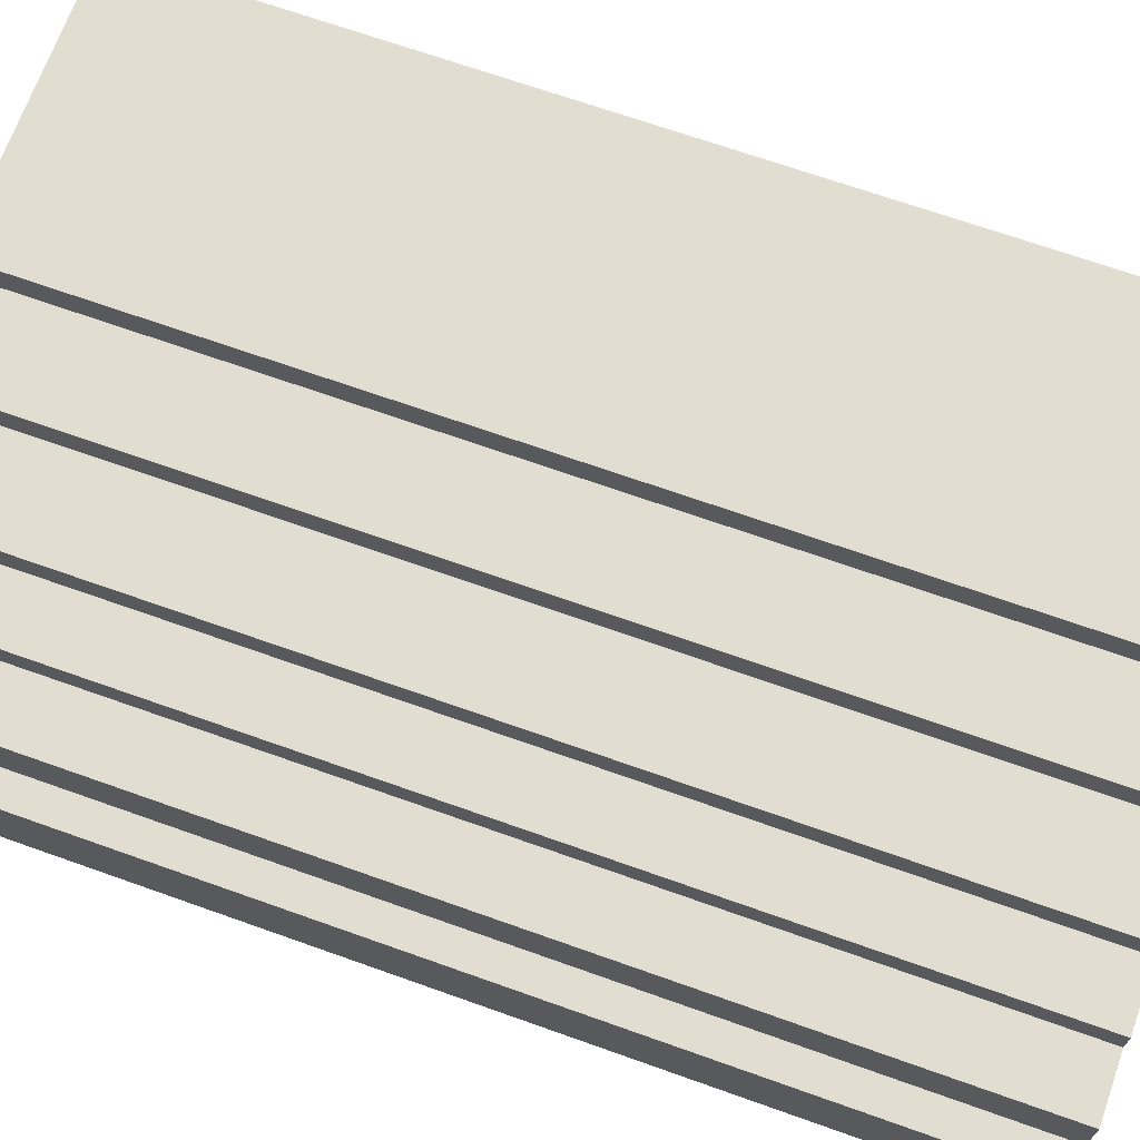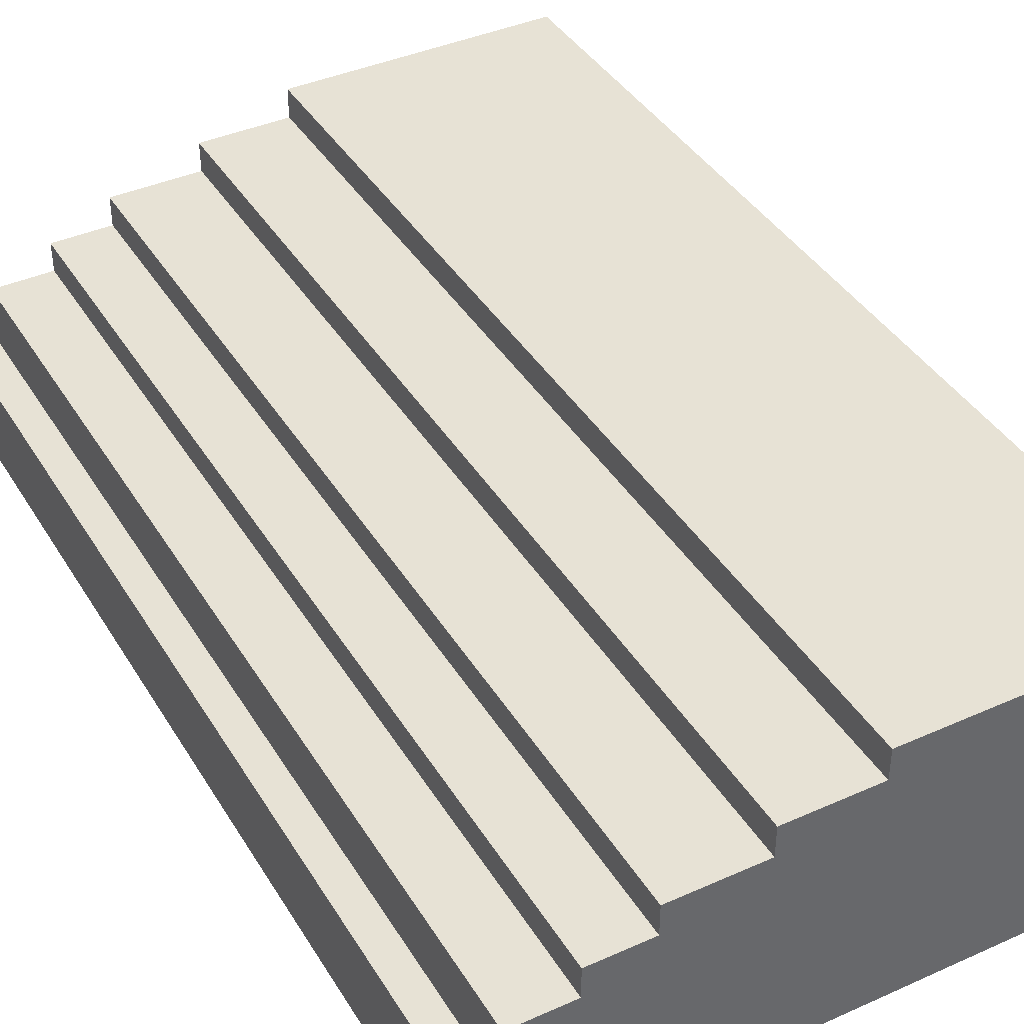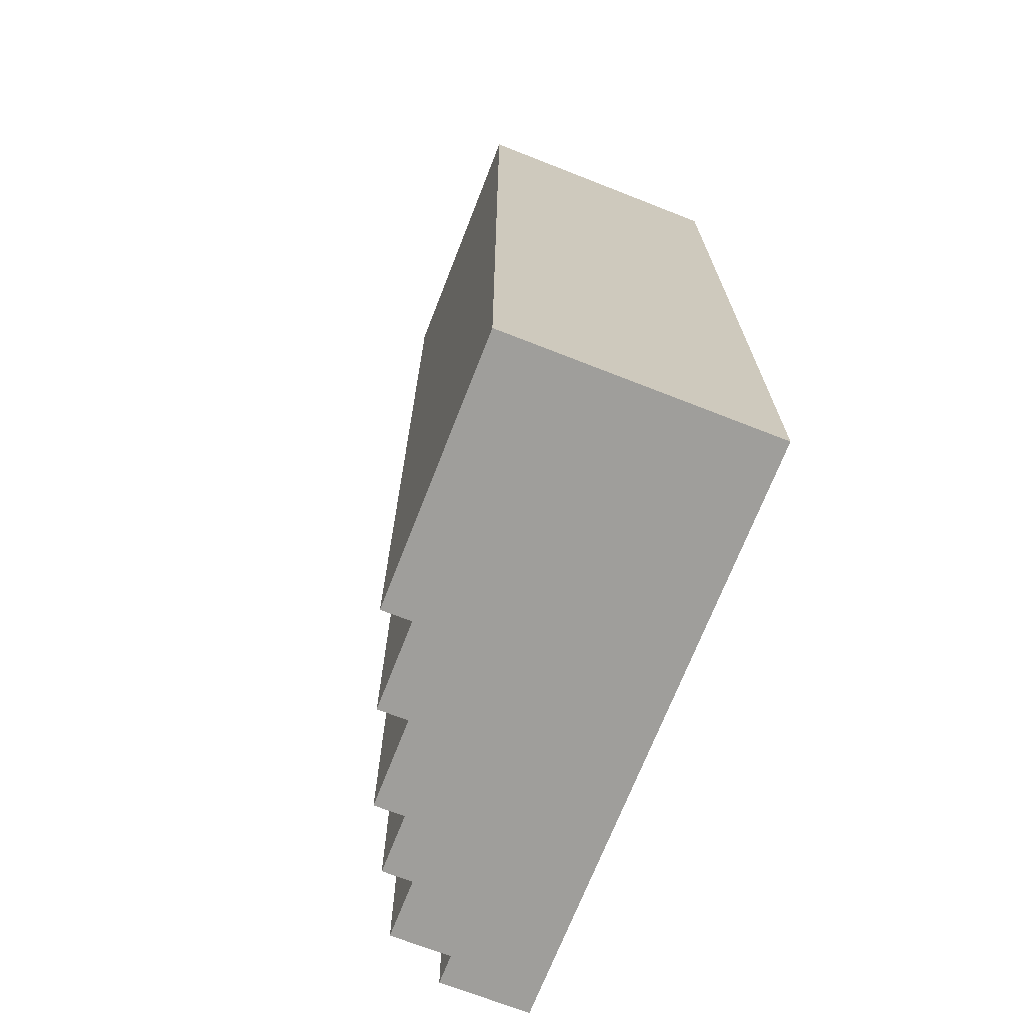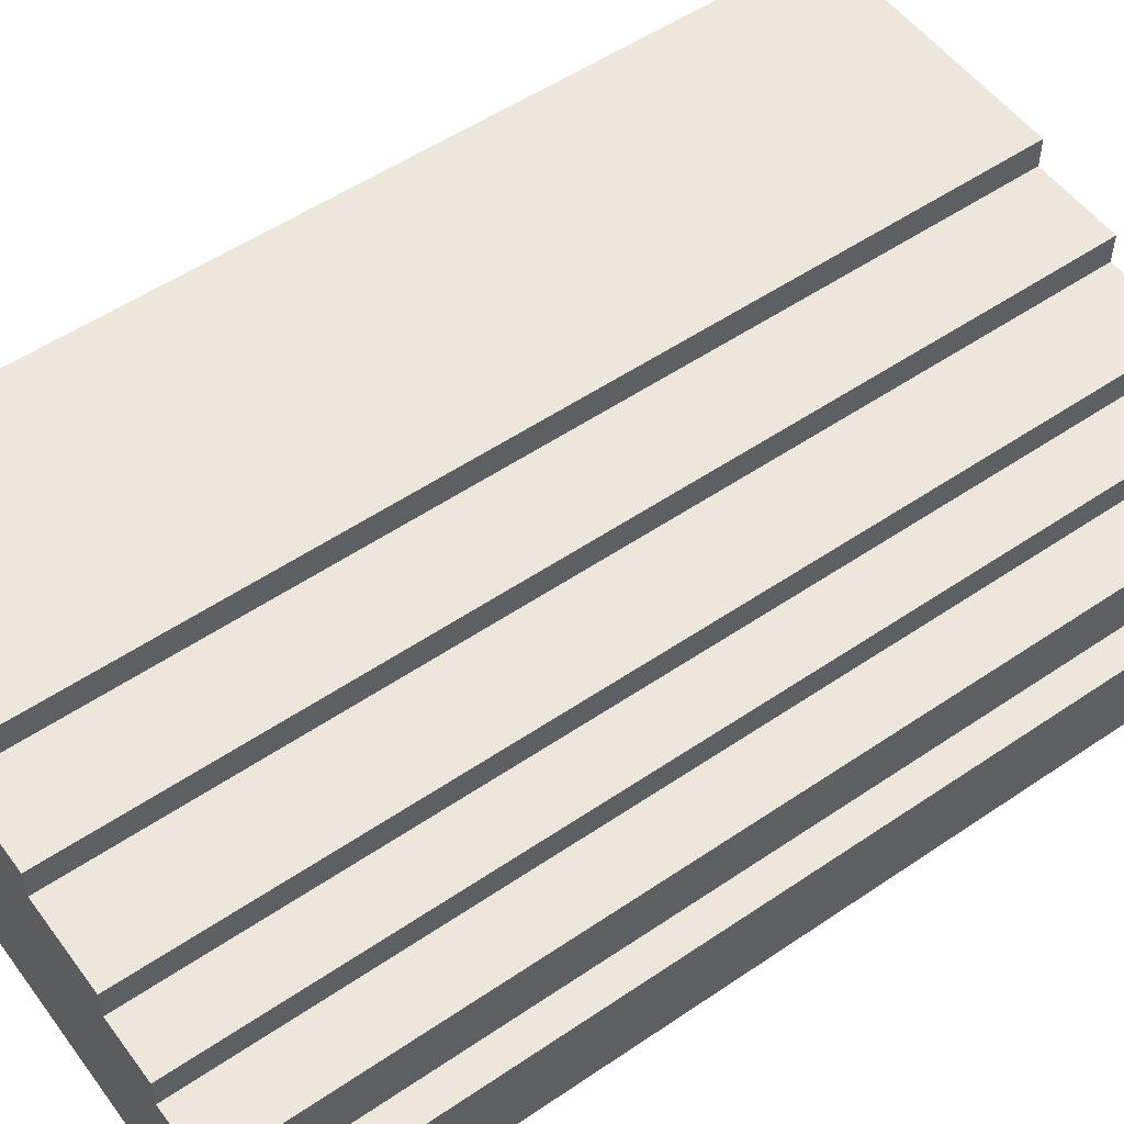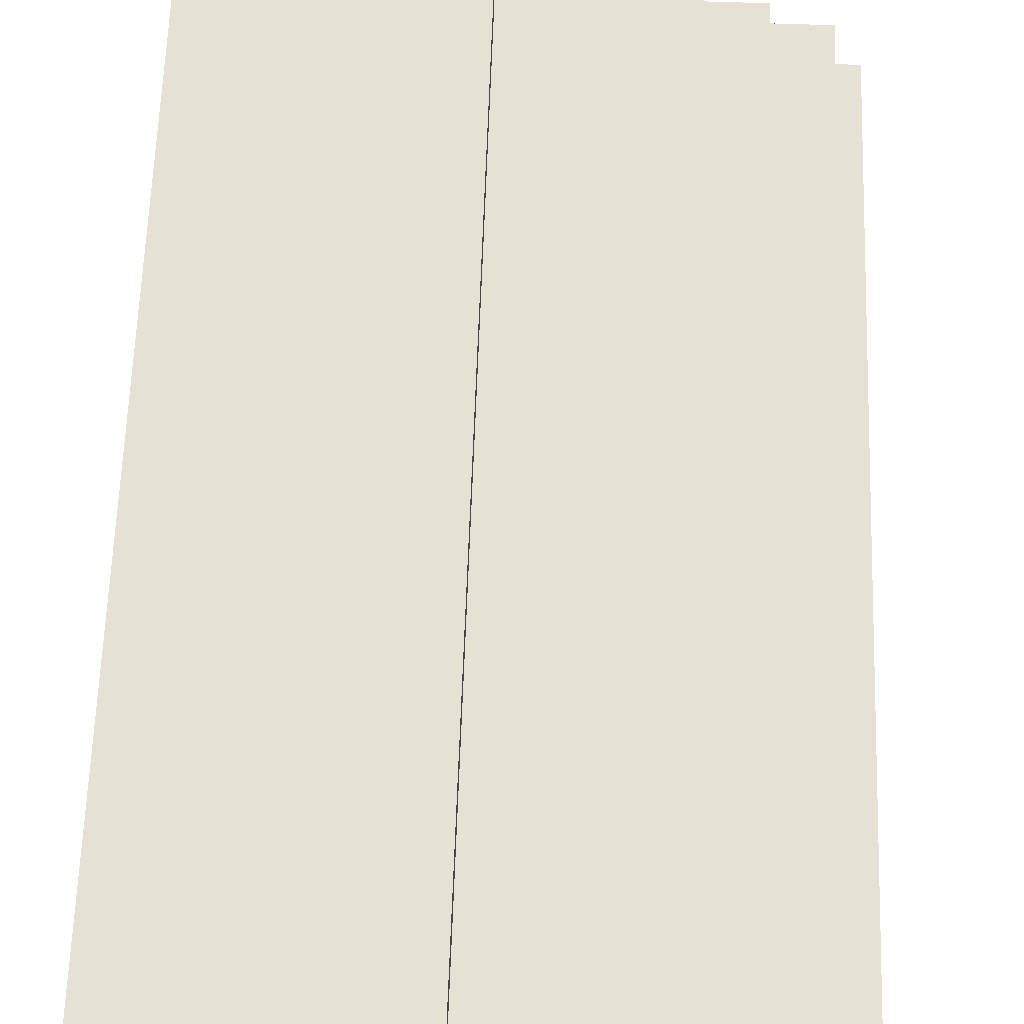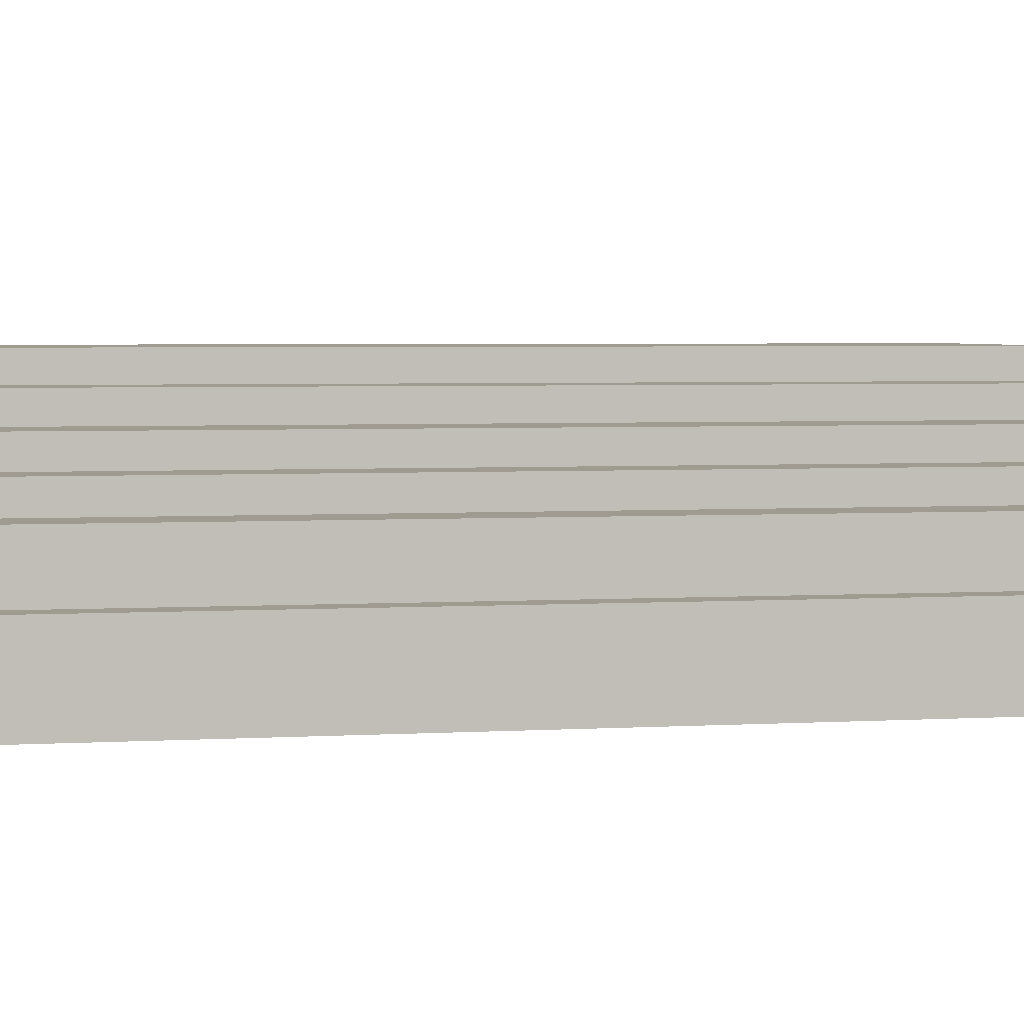
<metadata>
{"format":"obj","ext":"obj","renderer":"f3d","projection":"perspective","resolution":1024,"background":"white","views":[{"elev":68.9,"azim":109.6,"up":"+Y"},{"elev":40.3,"azim":151.3,"up":"+Y"},{"elev":-70.8,"azim":-111.4,"up":"+Z"},{"elev":53.7,"azim":54.1,"up":"+Y"},{"elev":64.9,"azim":2.0,"up":"+Y"},{"elev":4.0,"azim":79.5,"up":"+Y"}]}
</metadata>
<code>
o
v 39.9 0 21.1
v 37.9 0 21.1
v 39.9 0.3 21.1
v 39.8 0.3 21.1
v 39.8 0.5 21.1
v 39.6 0.5 21.1
v 39.6 0.6 21.1
v 39.4 0.6 21.1
v 39.4 0.7 21.1
v 39.1 0.7 21.1
v 39.1 0.8 21.1
v 38.8 0.8 21.1
v 38.8 0.9 21.1
v 37.9 0.9 21.1
v 39.9 0 17.9
v 37.9 0 17.9
v 39.9 0.3 17.9
v 39.8 0.3 17.9
v 39.8 0.5 17.9
v 39.6 0.5 17.9
v 39.6 0.6 17.9
v 39.4 0.6 17.9
v 39.4 0.7 17.9
v 39.1 0.7 17.9
v 39.1 0.8 17.9
v 38.8 0.8 17.9
v 38.8 0.9 17.9
v 37.9 0.9 17.9
v 39.9 0 21.1
v 39.9 0.3 21.1
v 39.9 0 17.9
v 39.9 0.3 17.9
v 39.8 0.3 21.1
v 39.8 0.5 21.1
v 39.8 0.3 17.9
v 39.8 0.5 17.9
v 39.6 0.5 21.1
v 39.6 0.6 21.1
v 39.6 0.5 17.9
v 39.6 0.6 17.9
v 39.4 0.6 21.1
v 39.4 0.7 21.1
v 39.4 0.6 17.9
v 39.4 0.7 17.9
v 39.1 0.7 21.1
v 39.1 0.8 21.1
v 39.1 0.7 17.9
v 39.1 0.8 17.9
v 38.8 0.8 21.1
v 38.8 0.9 21.1
v 38.8 0.8 17.9
v 38.8 0.9 17.9
v 37.9 0 21.1
v 37.9 0.9 21.1
v 37.9 0 17.9
v 37.9 0.9 17.9
v 39.9 0 21.1
v 39.9 0 17.9
v 37.9 0 21.1
v 37.9 0 17.9
v 39.9 0.3 21.1
v 39.9 0.3 17.9
v 39.8 0.3 21.1
v 39.8 0.3 17.9
v 39.8 0.5 21.1
v 39.8 0.5 17.9
v 39.6 0.5 21.1
v 39.6 0.5 17.9
v 39.6 0.6 21.1
v 39.6 0.6 17.9
v 39.4 0.6 21.1
v 39.4 0.6 17.9
v 39.4 0.7 21.1
v 39.4 0.7 17.9
v 39.1 0.7 21.1
v 39.1 0.7 17.9
v 39.1 0.8 21.1
v 39.1 0.8 17.9
v 38.8 0.8 21.1
v 38.8 0.8 17.9
v 38.8 0.9 21.1
v 38.8 0.9 17.9
v 37.9 0.9 21.1
v 37.9 0.9 17.9
f 3 2 1
f 4 2 3
f 5 2 4
f 6 2 5
f 7 2 6
f 8 2 7
f 9 2 8
f 10 2 9
f 11 2 10
f 12 2 11
f 13 2 12
f 14 2 13
f 15 16 17
f 17 16 18
f 18 16 19
f 19 16 20
f 20 16 21
f 21 16 22
f 22 16 23
f 23 16 24
f 24 16 25
f 25 16 26
f 26 16 27
f 27 16 28
f 31 30 29
f 32 30 31
f 35 34 33
f 36 34 35
f 39 38 37
f 40 38 39
f 43 42 41
f 44 42 43
f 47 46 45
f 48 46 47
f 51 50 49
f 52 50 51
f 53 54 55
f 55 54 56
f 59 58 57
f 60 58 59
f 61 62 63
f 63 62 64
f 65 66 67
f 67 66 68
f 69 70 71
f 71 70 72
f 73 74 75
f 75 74 76
f 77 78 79
f 79 78 80
f 81 82 83
f 83 82 84

</code>
